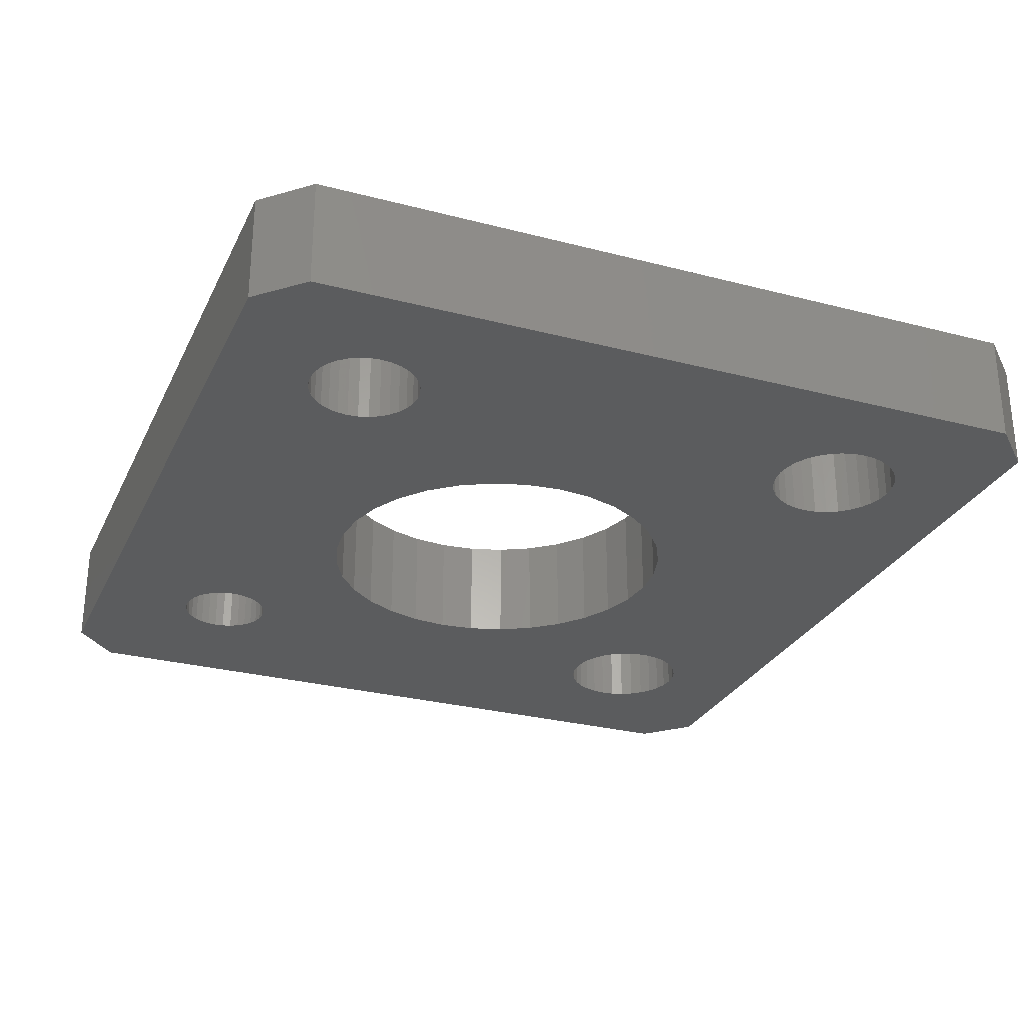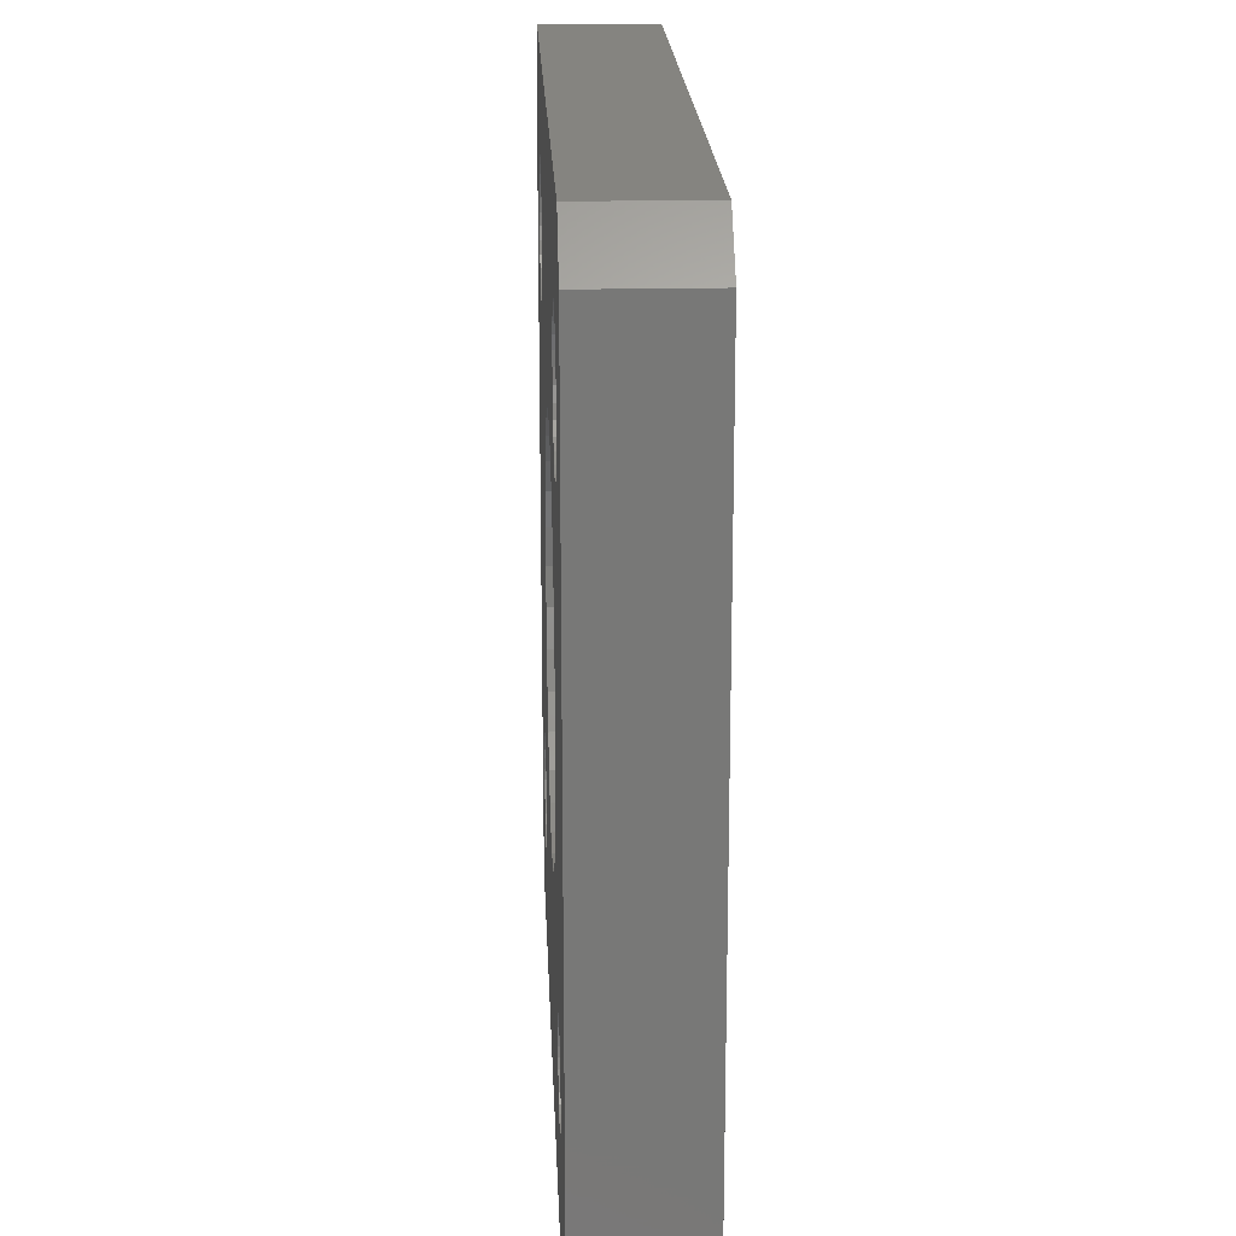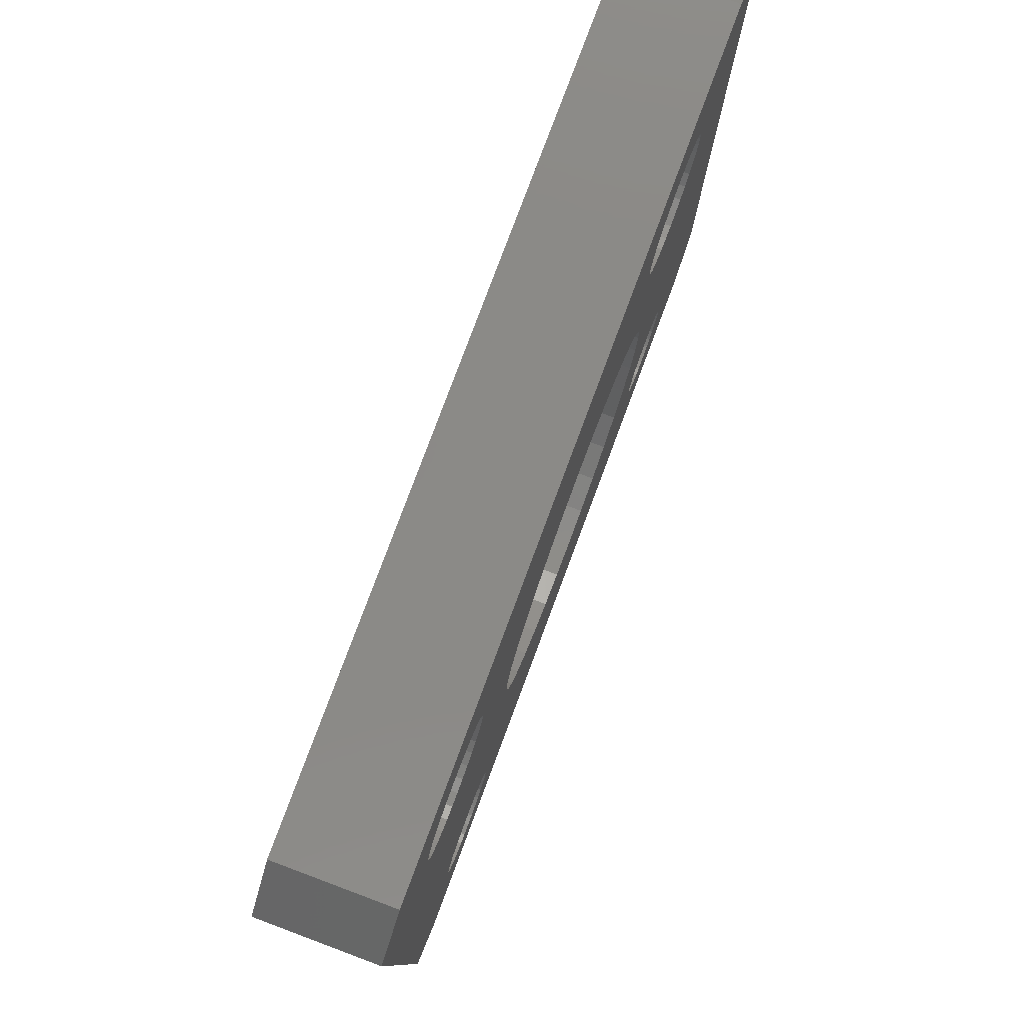
<metadata>
{"format":"stl","ext":"stl","renderer":"f3d","projection":"perspective","resolution":1024,"background":"white","views":[{"elev":-28.2,"azim":68.4,"up":"+Z"},{"elev":19.4,"azim":-92.4,"up":"+Y"},{"elev":79.6,"azim":110.5,"up":"+Y"}]}
</metadata>
<code>
# stl→obj: 336 verts, 688 faces
v 0.2053 0.5763 0.09375
v 0.5605 0.5763 0.09375
v 0.2042 0.5871 0.09375
v 0.1109 0.5372 0.09375
v 0.1041 0.5456 0.09375
v 0.1423 0.165 0.09375
v 0.625 0.1728 0.09375
v 0.6617 0.5456 0.09375
v 0.6549 0.5372 0.09375
v 0.1828 0.1044 0.09375
v 0.5895 0.08693 0.09375
v 0.5823 0.09282 0.09375
v 0.5764 0.1 0.09375
v 0.572 0.1082 0.09375
v 0.3553 0.1895 0.09375
v 0.7109 0 0.09375
v 0.75 0.03906 0.09375
v 0.6158 0.07895 0.09375
v 0.6065 0.07986 0.09375
v 0.5977 0.08255 0.09375
v 0.1779 0.0984 0.09375
v 0.1719 0.09349 0.09375
v 0.1651 0.08985 0.09375
v 0.1577 0.0876 0.09375
v 0.15 0.08684 0.09375
v 0.03906 0 0.09375
v 0.2011 0.5975 0.09375
v 0.5616 0.5871 0.09375
v 0.5647 0.5975 0.09375
v 0.5698 0.607 0.09375
v 0.5767 0.6154 0.09375
v 0.5851 0.6223 0.09375
v 0.7109 0.7105 0.09375
v 0.03906 0.7105 0.09375
v 0.15 0.6316 0.09375
v 0.1608 0.6305 0.09375
v 0.1711 0.6274 0.09375
v 0.1807 0.6223 0.09375
v 0.1891 0.6154 0.09375
v 0.1959 0.607 0.09375
v 0.5946 0.6274 0.09375
v 0.605 0.6305 0.09375
v 0.6158 0.6316 0.09375
v 0.75 0.6715 0.09375
v 0 0.03906 0.09375
v 0.1423 0.0876 0.09375
v 0.1349 0.08985 0.09375
v 0.1281 0.09349 0.09375
v 0.1221 0.0984 0.09375
v 0.1172 0.1044 0.09375
v 0.1135 0.1112 0.09375
v 0.1113 0.1186 0.09375
v 0.1105 0.1263 0.09375
v 0.15 0.1658 0.09375
v 0.15 0.5211 0.09375
v 0.1392 0.5221 0.09375
v 0.1289 0.5253 0.09375
v 0.1193 0.5304 0.09375
v 0 0.6715 0.09375
v 0.1113 0.134 0.09375
v 0.1135 0.1414 0.09375
v 0.1172 0.1482 0.09375
v 0.1221 0.1542 0.09375
v 0.1281 0.1591 0.09375
v 0.1349 0.1628 0.09375
v 0.09894 0.5552 0.09375
v 0.0958 0.5655 0.09375
v 0.09474 0.5763 0.09375
v 0.0958 0.5871 0.09375
v 0.09894 0.5975 0.09375
v 0.1041 0.607 0.09375
v 0.1109 0.6154 0.09375
v 0.1193 0.6223 0.09375
v 0.1289 0.6274 0.09375
v 0.1392 0.6305 0.09375
v 0.3553 0.5053 0.09375
v 0.3861 0.5022 0.09375
v 0.6158 0.5211 0.09375
v 0.605 0.5221 0.09375
v 0.5946 0.5253 0.09375
v 0.5851 0.5304 0.09375
v 0.5767 0.5372 0.09375
v 0.5698 0.5456 0.09375
v 0.5647 0.5552 0.09375
v 0.5616 0.5655 0.09375
v 0.2042 0.5655 0.09375
v 0.2011 0.5552 0.09375
v 0.1959 0.5456 0.09375
v 0.1891 0.5372 0.09375
v 0.1807 0.5304 0.09375
v 0.1711 0.5253 0.09375
v 0.1608 0.5221 0.09375
v 0.1577 0.165 0.09375
v 0.3245 0.1925 0.09375
v 0.2948 0.2015 0.09375
v 0.2675 0.2161 0.09375
v 0.2436 0.2357 0.09375
v 0.224 0.2596 0.09375
v 0.2094 0.2869 0.09375
v 0.2004 0.3166 0.09375
v 0.1974 0.3474 0.09375
v 0.2004 0.3782 0.09375
v 0.2094 0.4078 0.09375
v 0.224 0.4351 0.09375
v 0.2436 0.459 0.09375
v 0.2675 0.4787 0.09375
v 0.2948 0.4932 0.09375
v 0.3245 0.5022 0.09375
v 0.1651 0.1628 0.09375
v 0.1719 0.1591 0.09375
v 0.1779 0.1542 0.09375
v 0.1828 0.1482 0.09375
v 0.1865 0.1414 0.09375
v 0.1887 0.134 0.09375
v 0.1895 0.1263 0.09375
v 0.1887 0.1186 0.09375
v 0.1865 0.1112 0.09375
v 0.6158 0.1737 0.09375
v 0.5101 0.3782 0.09375
v 0.5132 0.3474 0.09375
v 0.5101 0.3166 0.09375
v 0.5011 0.2869 0.09375
v 0.4865 0.2596 0.09375
v 0.4669 0.2357 0.09375
v 0.443 0.2161 0.09375
v 0.4157 0.2015 0.09375
v 0.3861 0.1925 0.09375
v 0.4157 0.4932 0.09375
v 0.443 0.4787 0.09375
v 0.4669 0.459 0.09375
v 0.4865 0.4351 0.09375
v 0.5011 0.4078 0.09375
v 0.5693 0.1171 0.09375
v 0.5684 0.1263 0.09375
v 0.5693 0.1356 0.09375
v 0.572 0.1444 0.09375
v 0.5764 0.1526 0.09375
v 0.5823 0.1598 0.09375
v 0.5895 0.1657 0.09375
v 0.5977 0.1701 0.09375
v 0.6065 0.1728 0.09375
v 0.6632 0.1263 0.09375
v 0.6622 0.1171 0.09375
v 0.6596 0.1082 0.09375
v 0.6552 0.1 0.09375
v 0.6493 0.09282 0.09375
v 0.6421 0.08693 0.09375
v 0.6339 0.08255 0.09375
v 0.625 0.07986 0.09375
v 0.6465 0.5304 0.09375
v 0.6369 0.5253 0.09375
v 0.6266 0.5221 0.09375
v 0.6266 0.6305 0.09375
v 0.6369 0.6274 0.09375
v 0.6465 0.6223 0.09375
v 0.6549 0.6154 0.09375
v 0.6617 0.607 0.09375
v 0.6668 0.5975 0.09375
v 0.67 0.5871 0.09375
v 0.6711 0.5763 0.09375
v 0.67 0.5655 0.09375
v 0.6668 0.5552 0.09375
v 0.6339 0.1701 0.09375
v 0.6421 0.1657 0.09375
v 0.6493 0.1598 0.09375
v 0.6552 0.1526 0.09375
v 0.6596 0.1444 0.09375
v 0.6622 0.1356 0.09375
v 0.2042 0.5871 0
v 0.5605 0.5763 0
v 0.2053 0.5763 0
v 0.1423 0.165 0
v 0.1041 0.5456 0
v 0.1109 0.5372 0
v 0.6549 0.5372 0
v 0.6617 0.5456 0
v 0.625 0.1728 0
v 0.1828 0.1044 0
v 0.3553 0.1895 0
v 0.572 0.1082 0
v 0.5764 0.1 0
v 0.5823 0.09282 0
v 0.5895 0.08693 0
v 0.7109 0 0
v 0.03906 0 0
v 0.15 0.08684 0
v 0.1577 0.0876 0
v 0.1651 0.08985 0
v 0.1719 0.09349 0
v 0.1779 0.0984 0
v 0.5977 0.08255 0
v 0.6065 0.07986 0
v 0.6158 0.07895 0
v 0.75 0.03906 0
v 0.2011 0.5975 0
v 0.5851 0.6223 0
v 0.5767 0.6154 0
v 0.5698 0.607 0
v 0.5647 0.5975 0
v 0.5616 0.5871 0
v 0.7109 0.7105 0
v 0.75 0.6715 0
v 0.6158 0.6316 0
v 0.605 0.6305 0
v 0.5946 0.6274 0
v 0.1959 0.607 0
v 0.1891 0.6154 0
v 0.1807 0.6223 0
v 0.1711 0.6274 0
v 0.1608 0.6305 0
v 0.15 0.6316 0
v 0.03906 0.7105 0
v 0 0.03906 0
v 0.1105 0.1263 0
v 0.1113 0.1186 0
v 0.1135 0.1112 0
v 0.1172 0.1044 0
v 0.1221 0.0984 0
v 0.1281 0.09349 0
v 0.1349 0.08985 0
v 0.1423 0.0876 0
v 0.15 0.1658 0
v 0.1193 0.5304 0
v 0.1289 0.5253 0
v 0.1392 0.5221 0
v 0.15 0.5211 0
v 0 0.6715 0
v 0.1392 0.6305 0
v 0.1289 0.6274 0
v 0.1193 0.6223 0
v 0.1109 0.6154 0
v 0.1041 0.607 0
v 0.09894 0.5975 0
v 0.0958 0.5871 0
v 0.09474 0.5763 0
v 0.0958 0.5655 0
v 0.09894 0.5552 0
v 0.1349 0.1628 0
v 0.1281 0.1591 0
v 0.1221 0.1542 0
v 0.1172 0.1482 0
v 0.1135 0.1414 0
v 0.1113 0.134 0
v 0.3553 0.5053 0
v 0.1608 0.5221 0
v 0.1711 0.5253 0
v 0.1807 0.5304 0
v 0.1891 0.5372 0
v 0.1959 0.5456 0
v 0.2011 0.5552 0
v 0.2042 0.5655 0
v 0.5616 0.5655 0
v 0.5647 0.5552 0
v 0.5698 0.5456 0
v 0.5767 0.5372 0
v 0.5851 0.5304 0
v 0.5946 0.5253 0
v 0.605 0.5221 0
v 0.6158 0.5211 0
v 0.3861 0.5022 0
v 0.1974 0.3474 0
v 0.2004 0.3166 0
v 0.2094 0.2869 0
v 0.224 0.2596 0
v 0.2436 0.2357 0
v 0.2675 0.2161 0
v 0.2948 0.2015 0
v 0.3245 0.1925 0
v 0.1577 0.165 0
v 0.3245 0.5022 0
v 0.2948 0.4932 0
v 0.2675 0.4787 0
v 0.2436 0.459 0
v 0.224 0.4351 0
v 0.2094 0.4078 0
v 0.2004 0.3782 0
v 0.1865 0.1112 0
v 0.1887 0.1186 0
v 0.1895 0.1263 0
v 0.1887 0.134 0
v 0.1865 0.1414 0
v 0.1828 0.1482 0
v 0.1779 0.1542 0
v 0.1719 0.1591 0
v 0.1651 0.1628 0
v 0.6158 0.1737 0
v 0.3861 0.1925 0
v 0.4157 0.2015 0
v 0.443 0.2161 0
v 0.4669 0.2357 0
v 0.4865 0.2596 0
v 0.5011 0.2869 0
v 0.5101 0.3166 0
v 0.5132 0.3474 0
v 0.5101 0.3782 0
v 0.5011 0.4078 0
v 0.4865 0.4351 0
v 0.4669 0.459 0
v 0.443 0.4787 0
v 0.4157 0.4932 0
v 0.6065 0.1728 0
v 0.5977 0.1701 0
v 0.5895 0.1657 0
v 0.5823 0.1598 0
v 0.5764 0.1526 0
v 0.572 0.1444 0
v 0.5693 0.1356 0
v 0.5684 0.1263 0
v 0.5693 0.1171 0
v 0.625 0.07986 0
v 0.6339 0.08255 0
v 0.6421 0.08693 0
v 0.6493 0.09282 0
v 0.6552 0.1 0
v 0.6596 0.1082 0
v 0.6622 0.1171 0
v 0.6632 0.1263 0
v 0.6266 0.5221 0
v 0.6369 0.5253 0
v 0.6465 0.5304 0
v 0.6622 0.1356 0
v 0.6596 0.1444 0
v 0.6552 0.1526 0
v 0.6493 0.1598 0
v 0.6421 0.1657 0
v 0.6339 0.1701 0
v 0.6668 0.5552 0
v 0.67 0.5655 0
v 0.6711 0.5763 0
v 0.67 0.5871 0
v 0.6668 0.5975 0
v 0.6617 0.607 0
v 0.6549 0.6154 0
v 0.6465 0.6223 0
v 0.6369 0.6274 0
v 0.6266 0.6305 0
f 1 2 3
f 4 5 6
f 7 8 9
f 10 11 12
f 10 12 13
f 10 13 14
f 10 14 15
f 16 17 18
f 16 18 19
f 16 19 20
f 16 20 11
f 16 11 10
f 16 10 21
f 16 21 22
f 16 22 23
f 16 23 24
f 16 24 25
f 16 25 26
f 27 3 2
f 27 2 28
f 27 28 29
f 27 29 30
f 27 30 31
f 27 31 32
f 33 34 35
f 33 35 36
f 33 36 37
f 33 37 38
f 33 38 39
f 33 39 40
f 33 40 27
f 33 27 32
f 33 32 41
f 33 41 42
f 33 42 43
f 33 43 44
f 45 26 25
f 45 25 46
f 45 46 47
f 45 47 48
f 45 48 49
f 45 49 50
f 45 50 51
f 45 51 52
f 45 52 53
f 54 55 56
f 54 56 57
f 54 57 58
f 54 58 4
f 54 4 6
f 59 45 53
f 59 53 60
f 59 60 61
f 59 61 62
f 59 62 63
f 59 63 64
f 59 64 65
f 59 65 6
f 59 6 5
f 59 5 66
f 59 66 67
f 59 67 68
f 59 68 69
f 59 69 70
f 59 70 71
f 59 71 72
f 59 72 73
f 59 73 74
f 59 74 75
f 59 75 35
f 59 35 34
f 76 77 78
f 76 78 79
f 76 79 80
f 76 80 81
f 76 81 82
f 76 82 83
f 76 83 84
f 76 84 85
f 76 85 2
f 76 2 1
f 76 1 86
f 76 86 87
f 76 87 88
f 76 88 89
f 76 89 90
f 76 90 91
f 76 91 92
f 76 92 55
f 54 93 15
f 54 15 94
f 54 94 95
f 54 95 96
f 54 96 97
f 54 97 98
f 54 98 99
f 54 99 100
f 54 100 101
f 55 54 101
f 55 101 102
f 55 102 103
f 55 103 104
f 55 104 105
f 55 105 106
f 55 106 107
f 55 107 108
f 55 108 76
f 15 93 109
f 15 109 110
f 15 110 111
f 15 111 112
f 15 112 113
f 15 113 114
f 15 114 115
f 15 115 116
f 15 116 117
f 15 117 10
f 118 119 120
f 118 120 121
f 118 121 122
f 118 122 123
f 118 123 124
f 118 124 125
f 118 125 126
f 118 126 127
f 118 127 15
f 78 77 128
f 78 128 129
f 78 129 130
f 78 130 131
f 78 131 132
f 78 132 119
f 78 119 118
f 15 14 133
f 15 133 134
f 15 134 135
f 15 135 136
f 15 136 137
f 15 137 138
f 15 138 139
f 15 139 140
f 15 140 141
f 15 141 118
f 17 142 143
f 17 143 144
f 17 144 145
f 17 145 146
f 17 146 147
f 17 147 148
f 17 148 149
f 17 149 18
f 118 7 9
f 118 9 150
f 118 150 151
f 118 151 152
f 118 152 78
f 44 43 153
f 44 153 154
f 44 154 155
f 44 155 156
f 44 156 157
f 44 157 158
f 44 158 159
f 44 159 160
f 44 160 161
f 44 161 162
f 44 162 8
f 44 8 7
f 44 7 163
f 44 163 164
f 44 164 165
f 44 165 166
f 44 166 167
f 44 167 168
f 44 168 142
f 44 142 17
f 169 170 171
f 172 173 174
f 175 176 177
f 178 179 180
f 178 180 181
f 178 181 182
f 178 182 183
f 184 185 186
f 184 186 187
f 184 187 188
f 184 188 189
f 184 189 190
f 184 190 178
f 184 178 183
f 184 183 191
f 184 191 192
f 184 192 193
f 184 193 194
f 195 196 197
f 195 197 198
f 195 198 199
f 195 199 200
f 195 200 170
f 195 170 169
f 201 202 203
f 201 203 204
f 201 204 205
f 201 205 196
f 201 196 195
f 201 195 206
f 201 206 207
f 201 207 208
f 201 208 209
f 201 209 210
f 201 210 211
f 201 211 212
f 213 214 215
f 213 215 216
f 213 216 217
f 213 217 218
f 213 218 219
f 213 219 220
f 213 220 221
f 213 221 186
f 213 186 185
f 222 172 174
f 222 174 223
f 222 223 224
f 222 224 225
f 222 225 226
f 227 212 211
f 227 211 228
f 227 228 229
f 227 229 230
f 227 230 231
f 227 231 232
f 227 232 233
f 227 233 234
f 227 234 235
f 227 235 236
f 227 236 237
f 227 237 173
f 227 173 172
f 227 172 238
f 227 238 239
f 227 239 240
f 227 240 241
f 227 241 242
f 227 242 243
f 227 243 214
f 227 214 213
f 244 226 245
f 244 245 246
f 244 246 247
f 244 247 248
f 244 248 249
f 244 249 250
f 244 250 251
f 244 251 171
f 244 171 170
f 244 170 252
f 244 252 253
f 244 253 254
f 244 254 255
f 244 255 256
f 244 256 257
f 244 257 258
f 244 258 259
f 244 259 260
f 222 261 262
f 222 262 263
f 222 263 264
f 222 264 265
f 222 265 266
f 222 266 267
f 222 267 268
f 222 268 179
f 222 179 269
f 226 244 270
f 226 270 271
f 226 271 272
f 226 272 273
f 226 273 274
f 226 274 275
f 226 275 276
f 226 276 261
f 226 261 222
f 179 178 277
f 179 277 278
f 179 278 279
f 179 279 280
f 179 280 281
f 179 281 282
f 179 282 283
f 179 283 284
f 179 284 285
f 179 285 269
f 286 179 287
f 286 287 288
f 286 288 289
f 286 289 290
f 286 290 291
f 286 291 292
f 286 292 293
f 286 293 294
f 286 294 295
f 259 286 295
f 259 295 296
f 259 296 297
f 259 297 298
f 259 298 299
f 259 299 300
f 259 300 260
f 179 286 301
f 179 301 302
f 179 302 303
f 179 303 304
f 179 304 305
f 179 305 306
f 179 306 307
f 179 307 308
f 179 308 309
f 179 309 180
f 194 193 310
f 194 310 311
f 194 311 312
f 194 312 313
f 194 313 314
f 194 314 315
f 194 315 316
f 194 316 317
f 286 259 318
f 286 318 319
f 286 319 320
f 286 320 175
f 286 175 177
f 202 194 317
f 202 317 321
f 202 321 322
f 202 322 323
f 202 323 324
f 202 324 325
f 202 325 326
f 202 326 177
f 202 177 176
f 202 176 327
f 202 327 328
f 202 328 329
f 202 329 330
f 202 330 331
f 202 331 332
f 202 332 333
f 202 333 334
f 202 334 335
f 202 335 336
f 202 336 203
f 26 185 16
f 16 185 184
f 59 227 45
f 45 227 213
f 213 185 45
f 45 185 26
f 17 194 44
f 44 194 202
f 194 17 184
f 184 17 16
f 33 201 34
f 34 201 212
f 227 59 212
f 212 59 34
f 202 201 44
f 44 201 33
f 286 141 301
f 301 141 140
f 301 140 302
f 302 140 139
f 302 139 303
f 303 139 138
f 303 138 304
f 304 138 137
f 304 137 305
f 305 137 136
f 305 136 306
f 306 136 135
f 306 135 307
f 307 135 134
f 307 134 308
f 141 286 118
f 118 286 177
f 118 177 7
f 7 177 326
f 7 326 163
f 163 326 325
f 163 325 164
f 164 325 324
f 164 324 165
f 165 324 323
f 165 323 166
f 166 323 322
f 166 322 167
f 167 322 321
f 167 321 168
f 168 321 317
f 168 317 142
f 193 149 310
f 310 149 148
f 310 148 311
f 311 148 147
f 311 147 312
f 312 147 146
f 312 146 313
f 313 146 145
f 313 145 314
f 314 145 144
f 314 144 315
f 315 144 143
f 315 143 316
f 316 143 142
f 316 142 317
f 149 193 18
f 18 193 192
f 18 192 19
f 19 192 191
f 19 191 20
f 20 191 183
f 20 183 11
f 11 183 182
f 11 182 12
f 12 182 181
f 12 181 13
f 13 181 180
f 13 180 14
f 14 180 309
f 14 309 133
f 133 309 308
f 133 308 134
f 203 42 204
f 204 42 41
f 204 41 205
f 205 41 32
f 205 32 196
f 196 32 31
f 196 31 197
f 197 31 30
f 197 30 198
f 198 30 29
f 198 29 199
f 199 29 28
f 199 28 200
f 200 28 2
f 200 2 170
f 42 203 43
f 43 203 336
f 43 336 153
f 153 336 335
f 153 335 154
f 154 335 334
f 154 334 155
f 155 334 333
f 155 333 156
f 156 333 332
f 156 332 157
f 157 332 331
f 157 331 158
f 158 331 330
f 158 330 159
f 159 330 329
f 159 329 160
f 259 152 318
f 318 152 151
f 318 151 319
f 319 151 150
f 319 150 320
f 320 150 9
f 320 9 175
f 175 9 8
f 175 8 176
f 176 8 162
f 176 162 327
f 327 162 161
f 327 161 328
f 328 161 160
f 328 160 329
f 152 259 78
f 78 259 258
f 78 258 79
f 79 258 257
f 79 257 80
f 80 257 256
f 80 256 81
f 81 256 255
f 81 255 82
f 82 255 254
f 82 254 83
f 83 254 253
f 83 253 84
f 84 253 252
f 84 252 85
f 85 252 170
f 85 170 2
f 244 108 270
f 270 108 107
f 270 107 271
f 271 107 106
f 271 106 272
f 272 106 105
f 272 105 273
f 273 105 104
f 273 104 274
f 274 104 103
f 274 103 275
f 275 103 102
f 275 102 276
f 276 102 101
f 276 101 261
f 108 244 76
f 76 244 260
f 76 260 77
f 77 260 300
f 77 300 128
f 128 300 299
f 128 299 129
f 129 299 298
f 129 298 130
f 130 298 297
f 130 297 131
f 131 297 296
f 131 296 132
f 132 296 295
f 132 295 119
f 119 295 294
f 119 294 120
f 179 127 287
f 287 127 126
f 287 126 288
f 288 126 125
f 288 125 289
f 289 125 124
f 289 124 290
f 290 124 123
f 290 123 291
f 291 123 122
f 291 122 292
f 292 122 121
f 292 121 293
f 293 121 120
f 293 120 294
f 127 179 15
f 15 179 268
f 15 268 94
f 94 268 267
f 94 267 95
f 95 267 266
f 95 266 96
f 96 266 265
f 96 265 97
f 97 265 264
f 97 264 98
f 98 264 263
f 98 263 99
f 99 263 262
f 99 262 100
f 100 262 261
f 100 261 101
f 222 6 172
f 172 6 65
f 172 65 238
f 238 65 64
f 238 64 239
f 239 64 63
f 239 63 240
f 240 63 62
f 240 62 241
f 241 62 61
f 241 61 242
f 242 61 60
f 242 60 243
f 243 60 53
f 243 53 214
f 6 222 54
f 54 222 269
f 54 269 93
f 93 269 285
f 93 285 109
f 109 285 284
f 109 284 110
f 110 284 283
f 110 283 111
f 111 283 282
f 111 282 112
f 112 282 281
f 112 281 113
f 113 281 280
f 113 280 114
f 114 280 279
f 114 279 115
f 186 24 187
f 187 24 23
f 187 23 188
f 188 23 22
f 188 22 189
f 189 22 21
f 189 21 190
f 190 21 10
f 190 10 178
f 178 10 117
f 178 117 277
f 277 117 116
f 277 116 278
f 278 116 115
f 278 115 279
f 24 186 25
f 25 186 221
f 25 221 46
f 46 221 220
f 46 220 47
f 47 220 219
f 47 219 48
f 48 219 218
f 48 218 49
f 49 218 217
f 49 217 50
f 50 217 216
f 50 216 51
f 51 216 215
f 51 215 52
f 52 215 214
f 52 214 53
f 211 75 228
f 228 75 74
f 228 74 229
f 229 74 73
f 229 73 230
f 230 73 72
f 230 72 231
f 231 72 71
f 231 71 232
f 232 71 70
f 232 70 233
f 233 70 69
f 233 69 234
f 234 69 68
f 234 68 235
f 75 211 35
f 35 211 210
f 35 210 36
f 36 210 209
f 36 209 37
f 37 209 208
f 37 208 38
f 38 208 207
f 38 207 39
f 39 207 206
f 39 206 40
f 40 206 195
f 40 195 27
f 27 195 169
f 27 169 3
f 3 169 171
f 3 171 1
f 226 92 245
f 245 92 91
f 245 91 246
f 246 91 90
f 246 90 247
f 247 90 89
f 247 89 248
f 248 89 88
f 248 88 249
f 249 88 87
f 249 87 250
f 250 87 86
f 250 86 251
f 251 86 1
f 251 1 171
f 92 226 55
f 55 226 225
f 55 225 56
f 56 225 224
f 56 224 57
f 57 224 223
f 57 223 58
f 58 223 174
f 58 174 4
f 4 174 173
f 4 173 5
f 5 173 237
f 5 237 66
f 66 237 236
f 66 236 67
f 67 236 235
f 67 235 68

</code>
